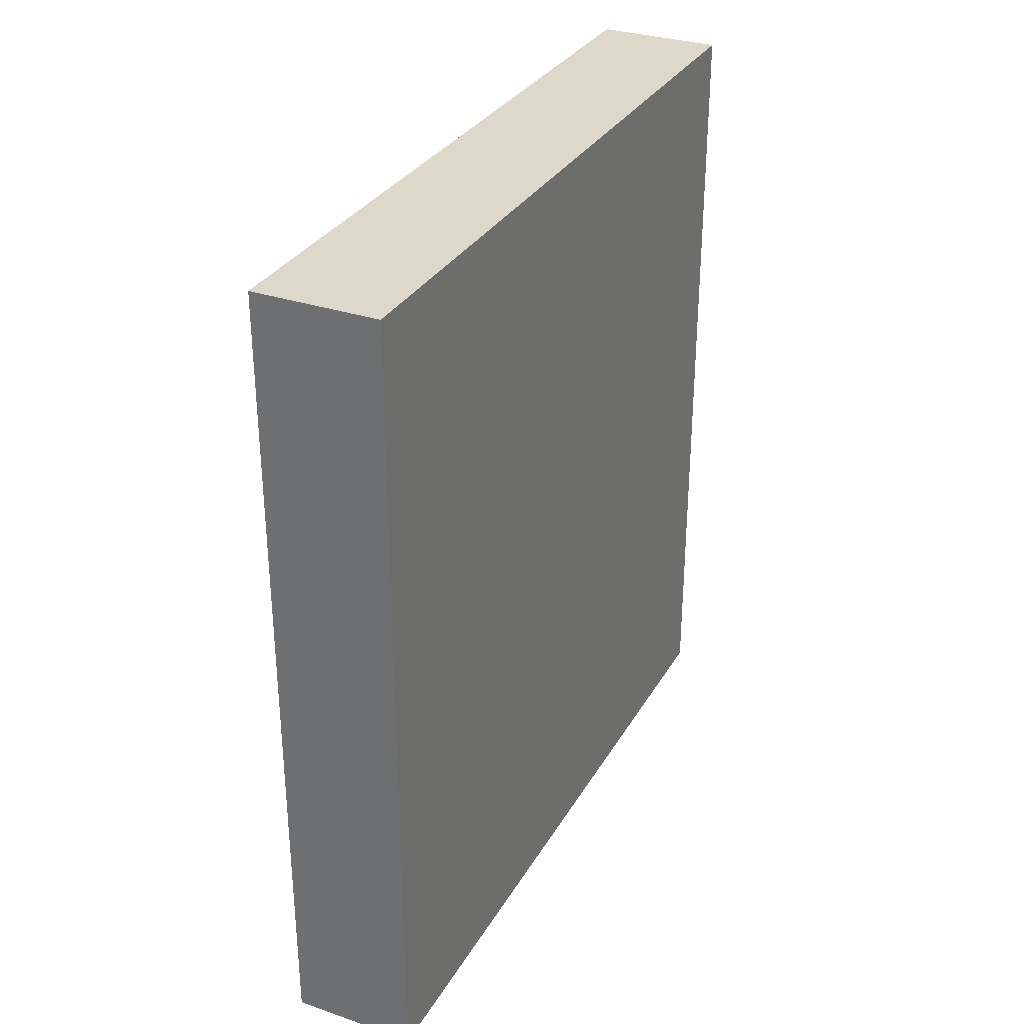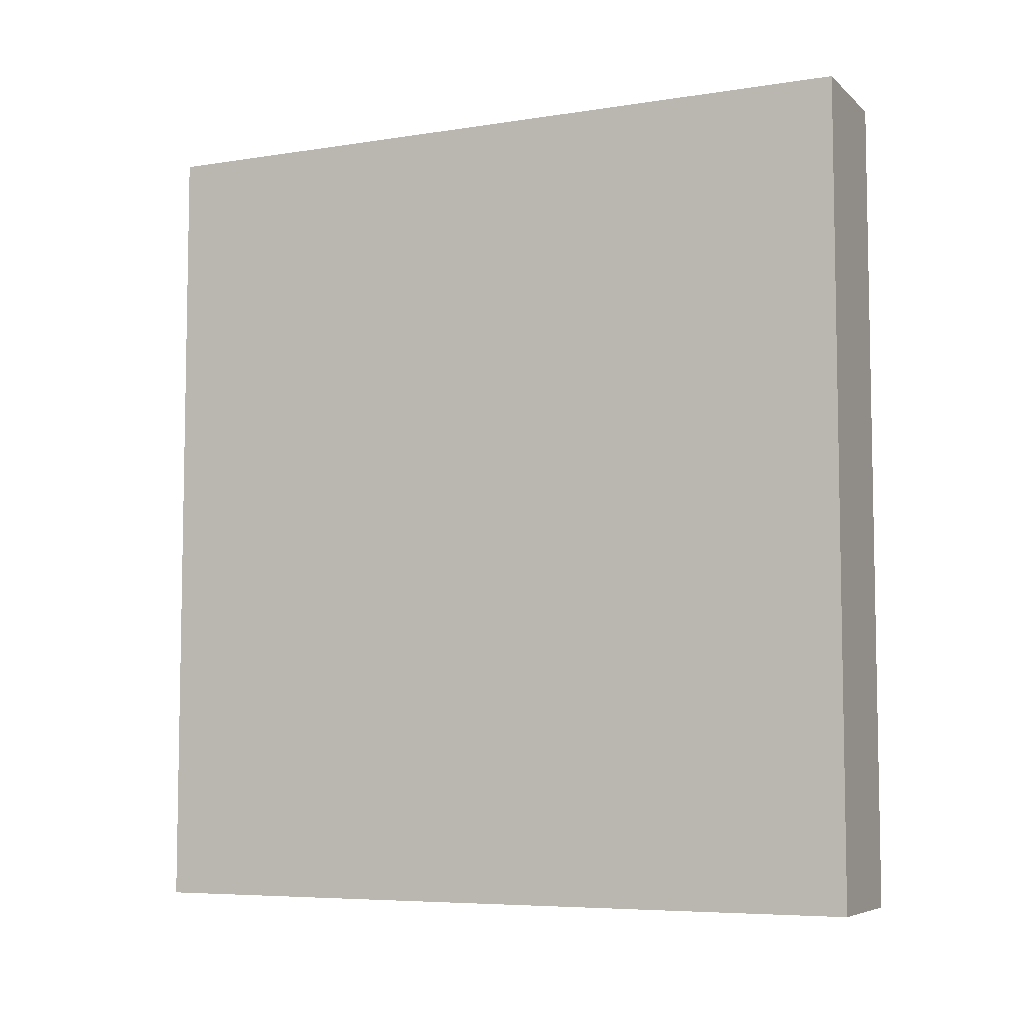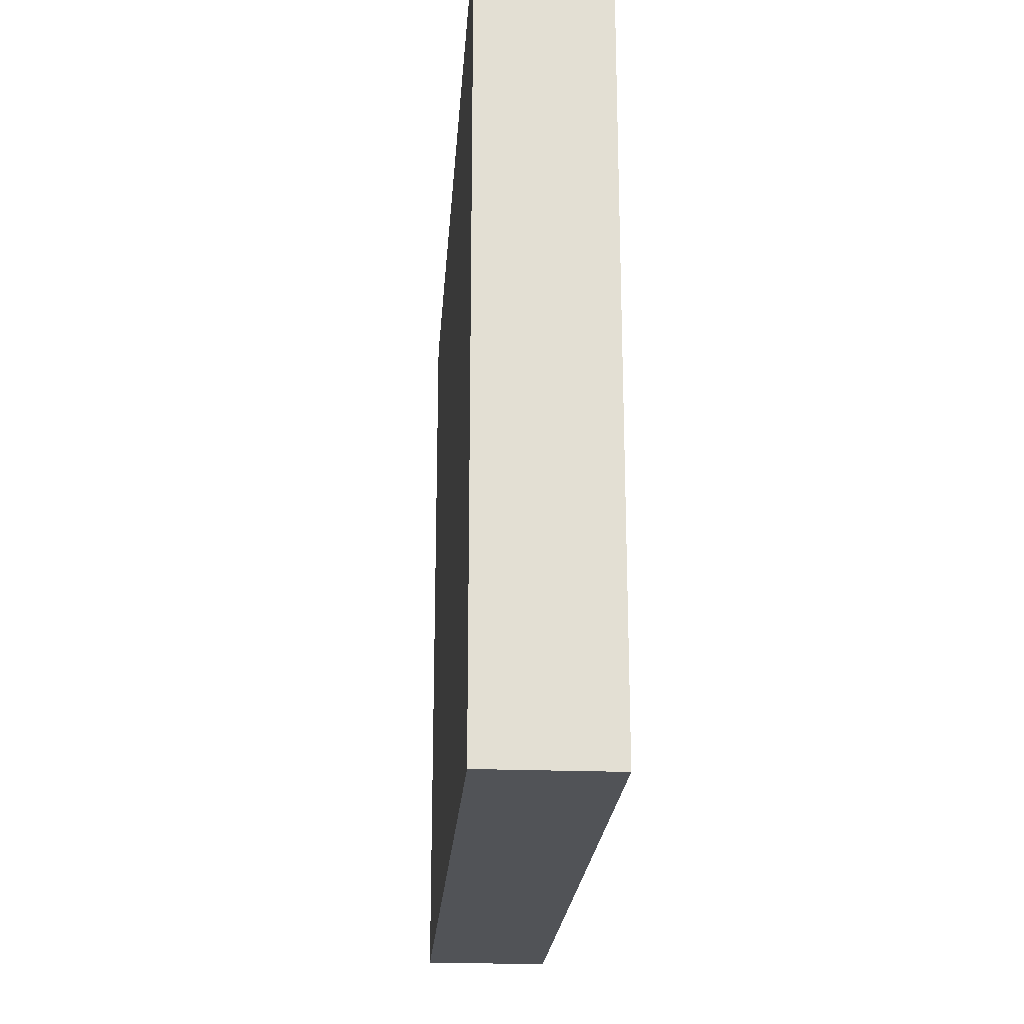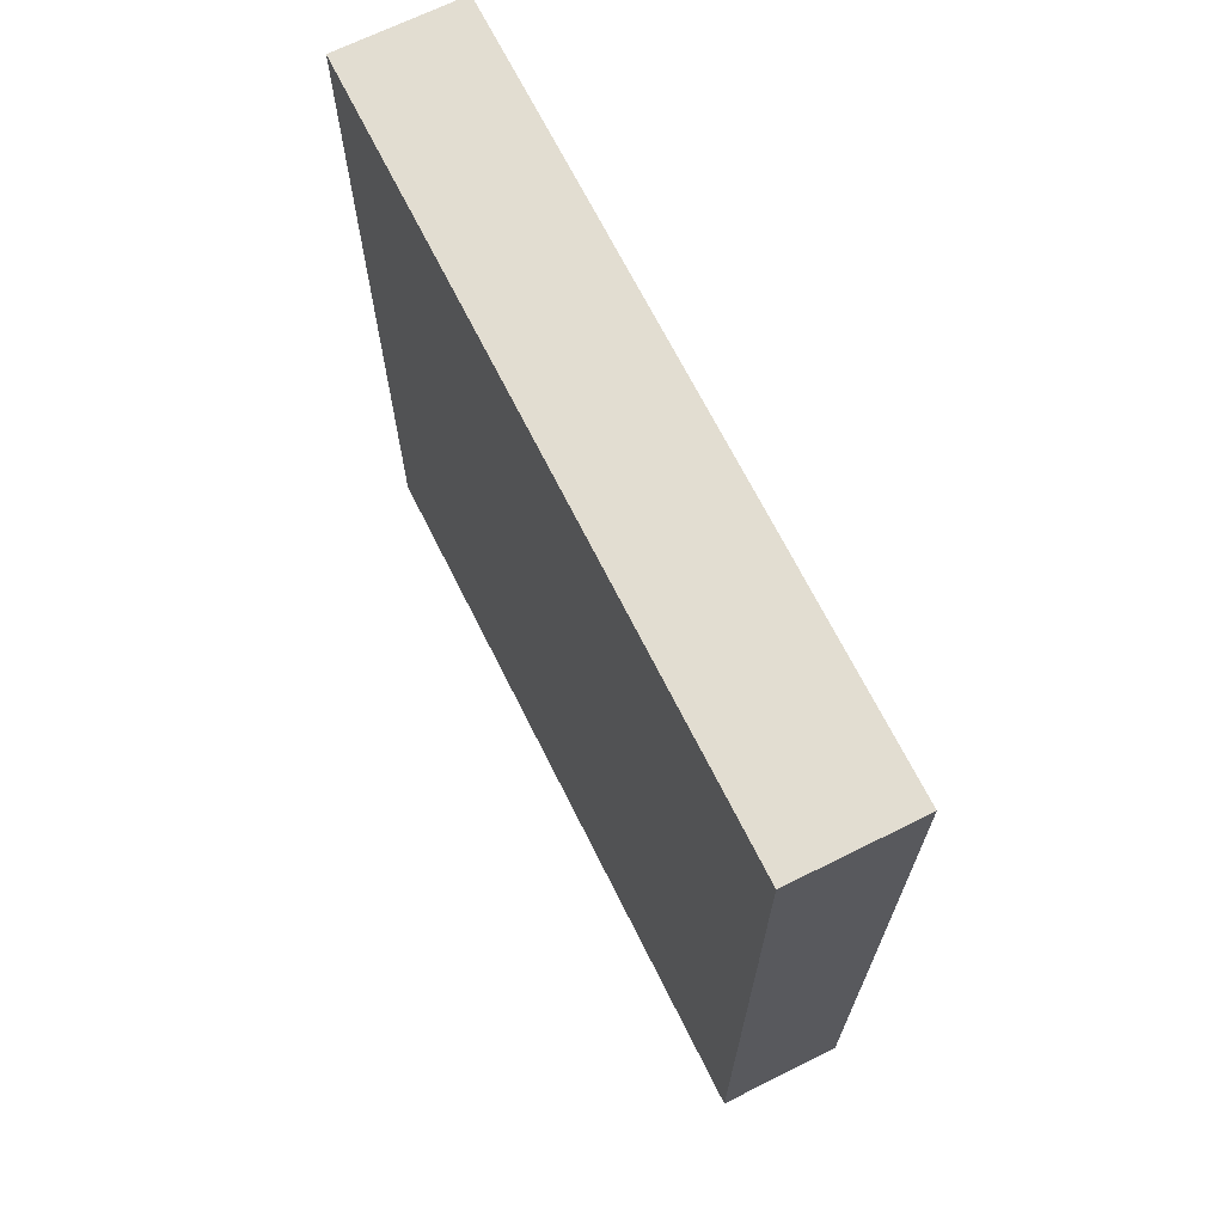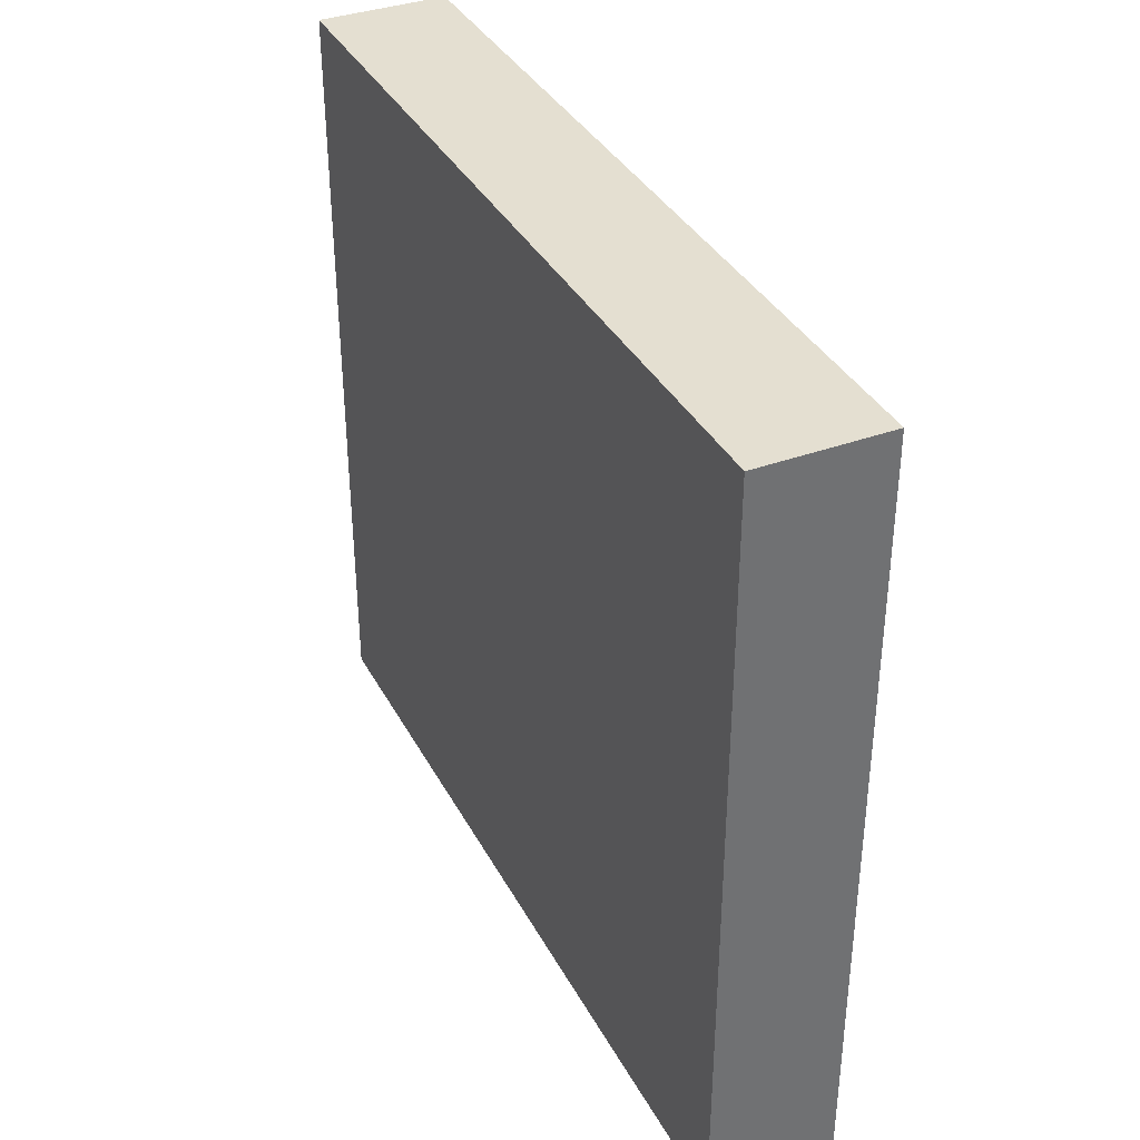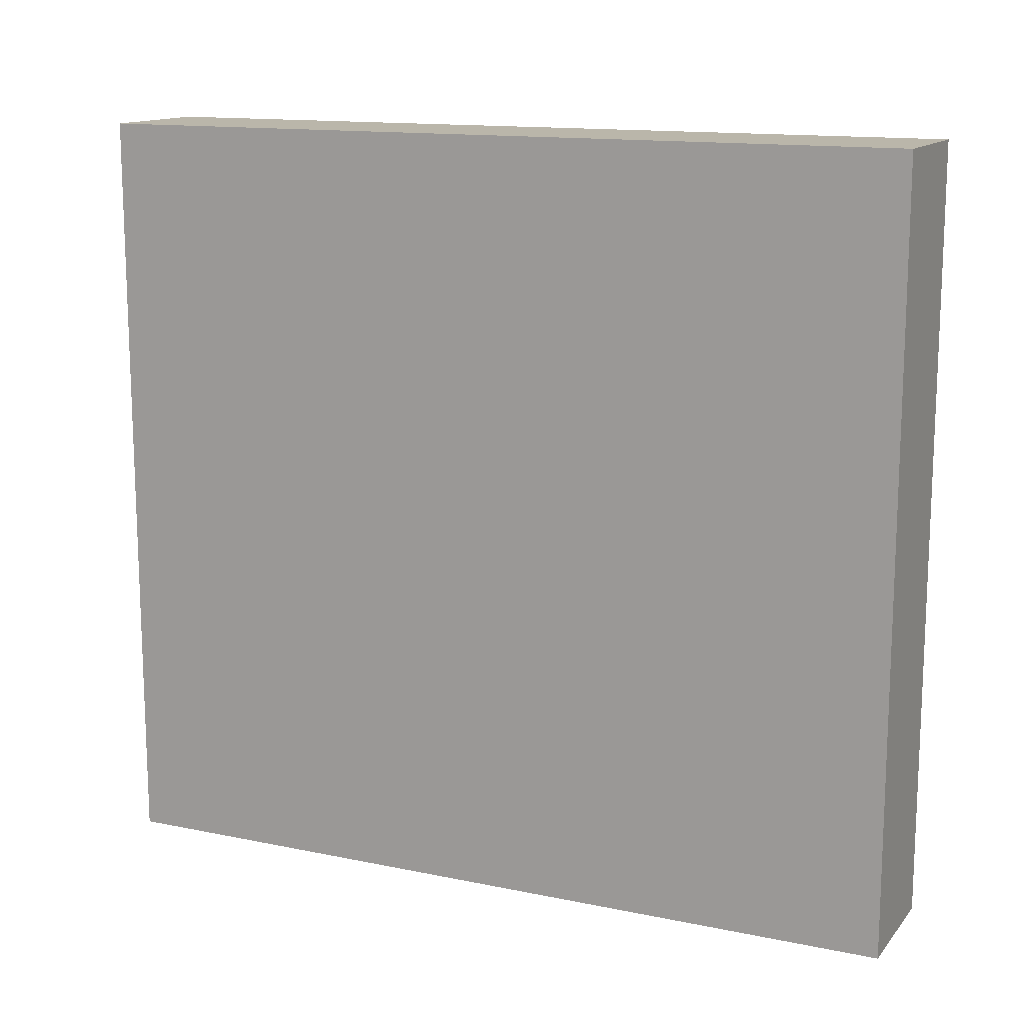
<metadata>
{"format":"obj","ext":"obj","renderer":"f3d","projection":"perspective","resolution":1024,"background":"white","views":[{"elev":31.6,"azim":25.6,"up":"+Y"},{"elev":-6.5,"azim":114.9,"up":"+Y"},{"elev":-22.0,"azim":176.0,"up":"+Z"},{"elev":68.4,"azim":153.5,"up":"+Y"},{"elev":36.6,"azim":154.7,"up":"+Z"},{"elev":13.8,"azim":114.8,"up":"+Z"}]}
</metadata>
<code>
o Window4
v -2.8 1.3 1
v -2.6 1.3 1
v -2.8 2.6 1
v -2.6 2.6 1
v -2.8 1.4 -0.1
v -2.7 1.4 -0.1
v -2.7 1.5 -0.1
v -2.8 1.8 -0.1
v -2.7 1.8 -0.1
v -2.8 1.9 -0.1
v -2.7 1.9 -0.1
v -2.8 2.2 -0.1
v -2.7 2.2 -0.1
v -2.8 2.3 -0.1
v -2.7 2.3 -0.1
v -2.8 2.5 -0.1
v -2.7 2.5 -0.1
v -2.8 1.4 0.9
v -2.7 1.4 0.9
v -2.7 1.5 0.9
v -2.8 1.8 0.9
v -2.7 1.8 0.9
v -2.8 1.9 0.9
v -2.7 1.9 0.9
v -2.8 2.2 0.9
v -2.7 2.2 0.9
v -2.8 2.3 0.9
v -2.7 2.3 0.9
v -2.8 2.5 0.9
v -2.7 2.5 0.9
v -2.8 1.3 -0.2
v -2.6 1.3 -0.2
v -2.8 2.6 -0.2
v -2.6 2.6 -0.2
v -2.8 1.3 1
v -2.8 2.6 1
v -2.8 1.4 0.9
v -2.8 1.8 0.9
v -2.8 1.9 0.9
v -2.8 2.2 0.9
v -2.8 2.3 0.9
v -2.8 2.5 0.9
v -2.8 1.4 -0.1
v -2.8 1.8 -0.1
v -2.8 1.9 -0.1
v -2.8 2.2 -0.1
v -2.8 2.3 -0.1
v -2.8 2.5 -0.1
v -2.8 1.3 -0.2
v -2.8 2.6 -0.2
v -2.7 1.4 0.9
v -2.7 1.5 0.9
v -2.7 1.8 0.9
v -2.7 1.9 0.9
v -2.7 2.2 0.9
v -2.7 2.3 0.9
v -2.7 2.5 0.9
v -2.7 1.4 -0.1
v -2.7 1.5 -0.1
v -2.7 1.8 -0.1
v -2.7 1.9 -0.1
v -2.7 2.2 -0.1
v -2.7 2.3 -0.1
v -2.7 2.5 -0.1
v -2.6 1.3 1
v -2.6 2.6 1
v -2.6 1.5 0.9
v -2.6 2.2 0.9
v -2.6 2.3 0.9
v -2.6 2.5 0.9
v -2.6 1.5 -0.1
v -2.6 2.2 -0.1
v -2.6 2.3 -0.1
v -2.6 2.5 -0.1
v -2.6 1.3 -0.2
v -2.6 2.6 -0.2
v -2.8 1.3 1
v -2.8 1.3 -0.2
v -2.6 1.3 1
v -2.6 1.3 -0.2
v -2.8 1.8 0.9
v -2.8 1.8 -0.1
v -2.7 1.8 0.9
v -2.7 1.8 -0.1
v -2.8 2.2 0.9
v -2.8 2.2 -0.1
v -2.7 2.2 0.9
v -2.7 2.2 -0.1
v -2.8 2.5 0.9
v -2.8 2.5 -0.1
v -2.7 2.5 0.9
v -2.7 2.5 -0.1
v -2.8 1.4 0.9
v -2.8 1.4 -0.1
v -2.7 1.4 0.9
v -2.7 1.4 -0.1
v -2.8 1.9 0.9
v -2.8 1.9 -0.1
v -2.7 1.9 0.9
v -2.7 1.9 -0.1
v -2.8 2.3 0.9
v -2.8 2.3 -0.1
v -2.7 2.3 0.9
v -2.7 2.3 -0.1
v -2.8 2.6 1
v -2.8 2.6 -0.2
v -2.6 2.6 1
v -2.6 2.6 -0.2
f 1 2 3
f 3 2 4
f 5 6 7
f 5 7 8
f 8 7 9
f 10 11 12
f 12 11 13
f 14 15 16
f 16 15 17
f 20 19 18
f 21 20 18
f 22 20 21
f 25 24 23
f 26 24 25
f 29 28 27
f 30 28 29
f 33 32 31
f 34 32 33
f 35 36 37
f 37 36 38
f 38 36 39
f 39 36 40
f 40 36 41
f 41 36 42
f 35 37 43
f 38 39 44
f 44 39 45
f 40 41 46
f 46 41 47
f 42 36 48
f 46 47 49
f 47 48 49
f 44 45 49
f 35 43 49
f 45 46 49
f 43 44 49
f 48 36 50
f 49 48 50
f 51 52 58
f 52 53 59
f 58 52 59
f 59 53 60
f 54 55 61
f 61 55 62
f 56 57 63
f 63 57 64
f 67 66 65
f 68 66 67
f 69 66 68
f 70 66 69
f 71 67 65
f 71 68 67
f 72 69 68
f 72 68 71
f 73 70 69
f 73 69 72
f 74 66 70
f 74 70 73
f 75 73 72
f 75 72 71
f 75 74 73
f 75 71 65
f 76 66 74
f 76 74 75
f 77 78 79
f 79 78 80
f 81 82 83
f 83 82 84
f 85 86 87
f 87 86 88
f 89 90 91
f 91 90 92
f 95 94 93
f 96 94 95
f 99 98 97
f 100 98 99
f 103 102 101
f 104 102 103
f 107 106 105
f 108 106 107

</code>
